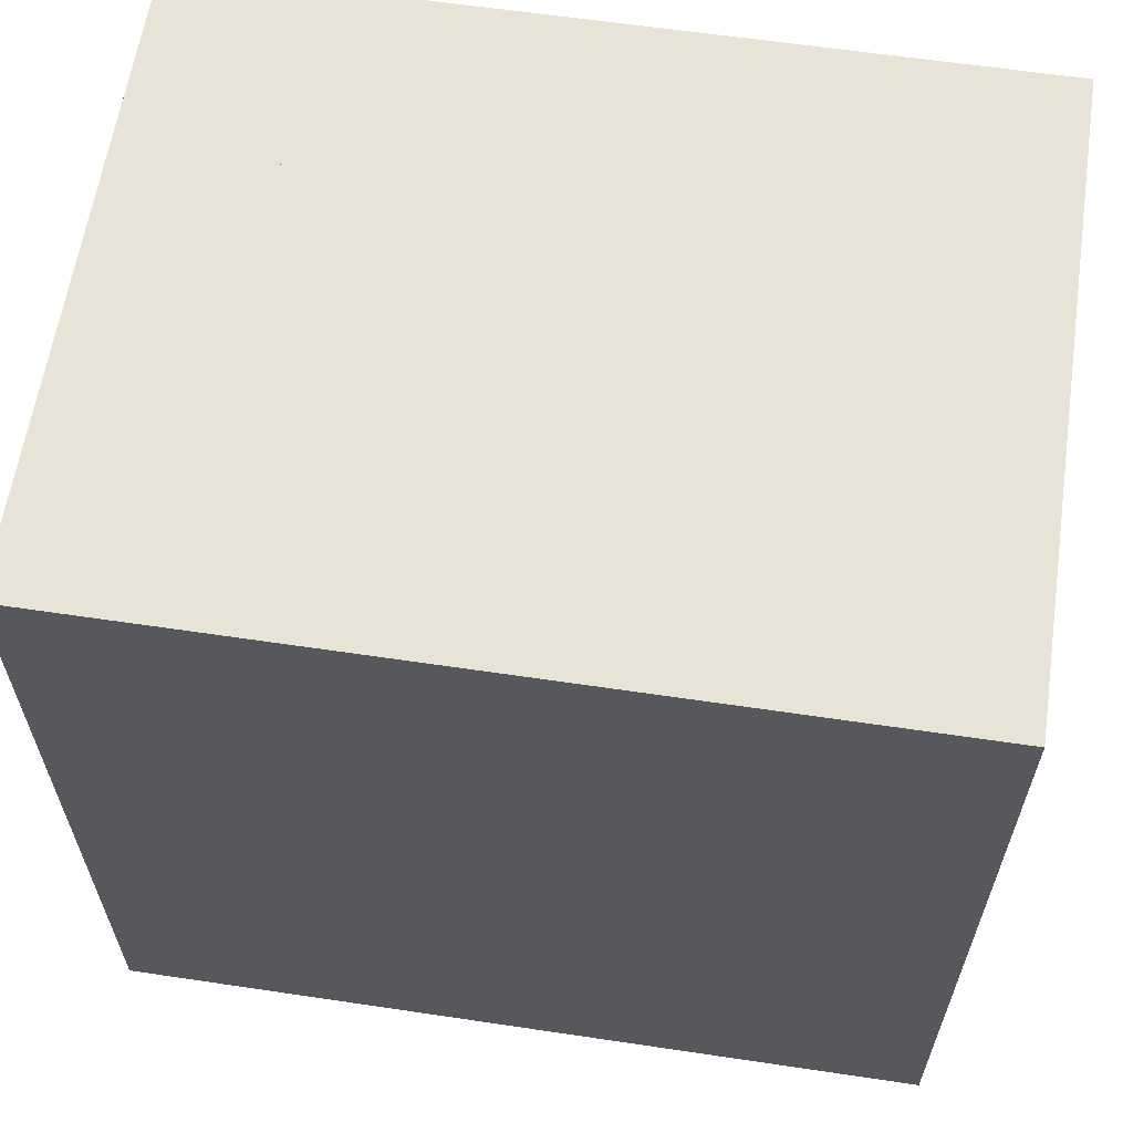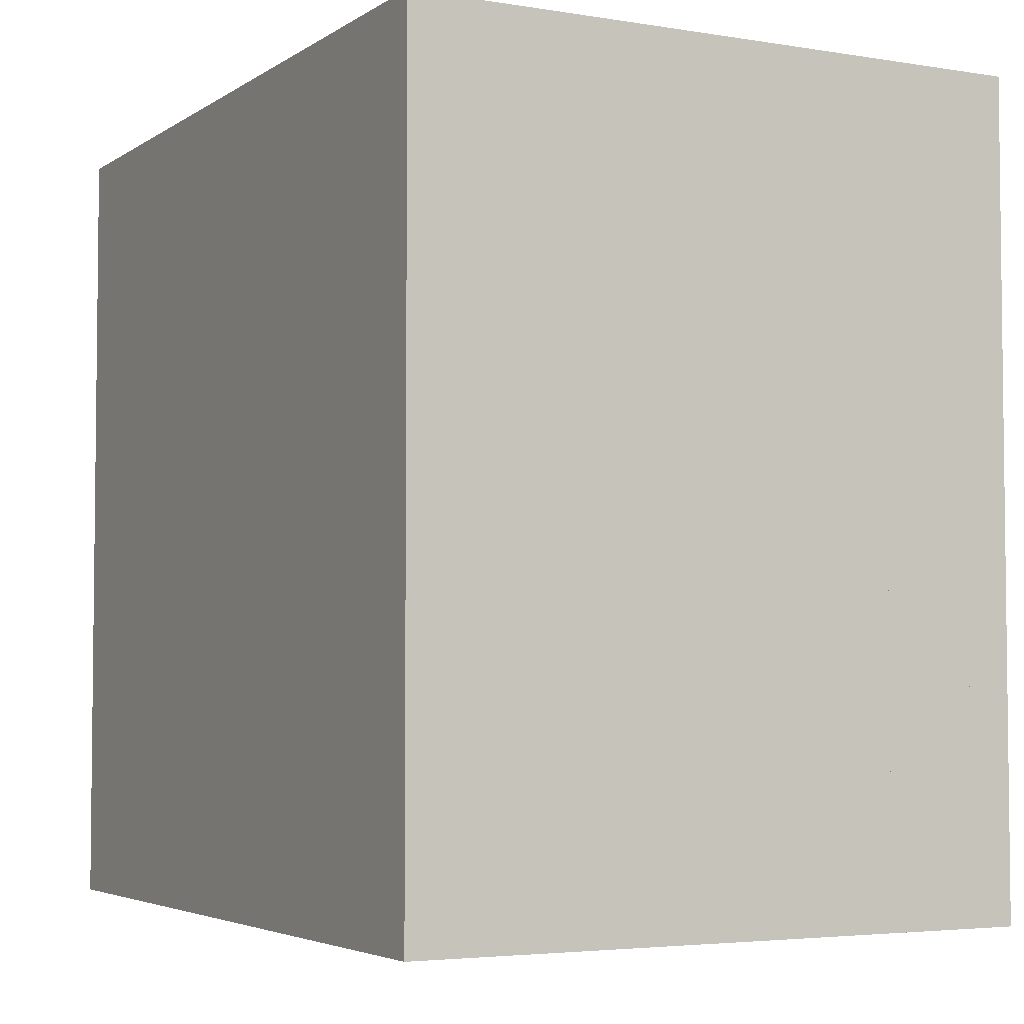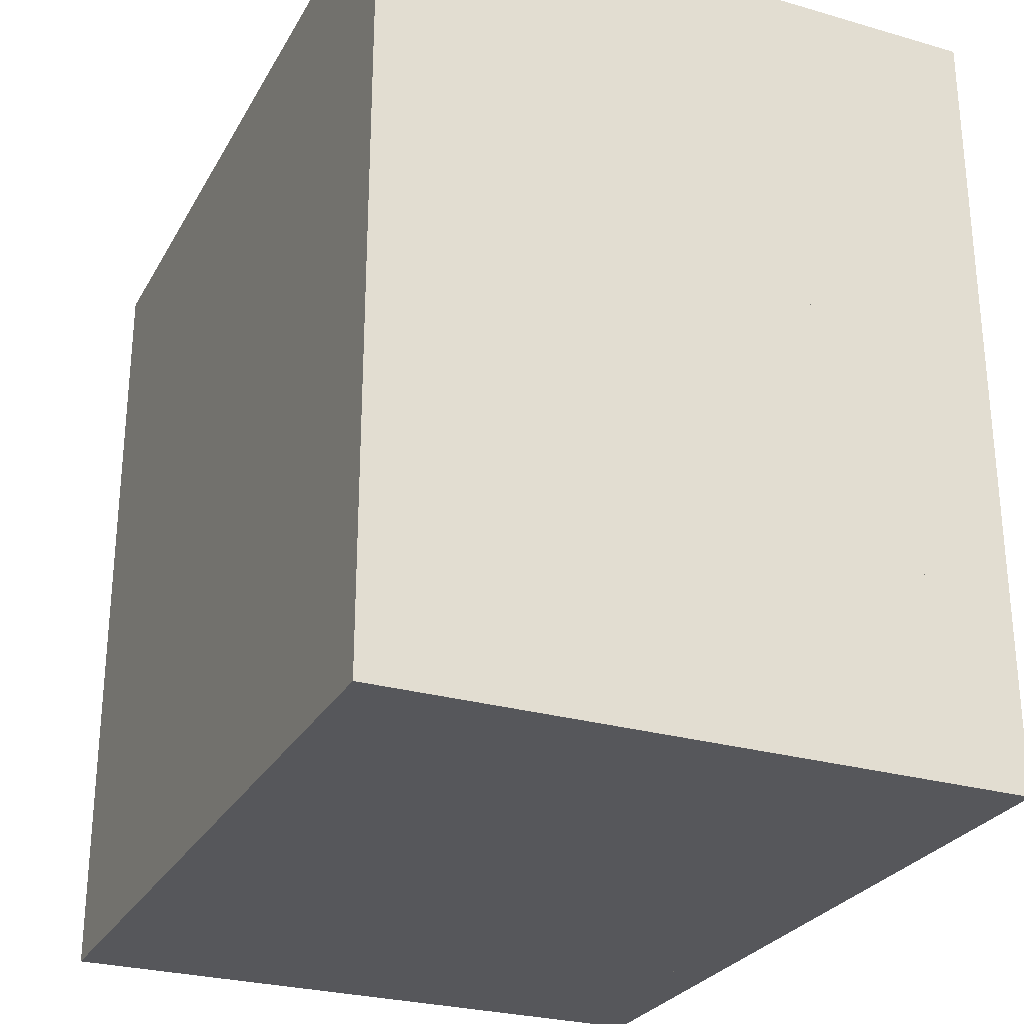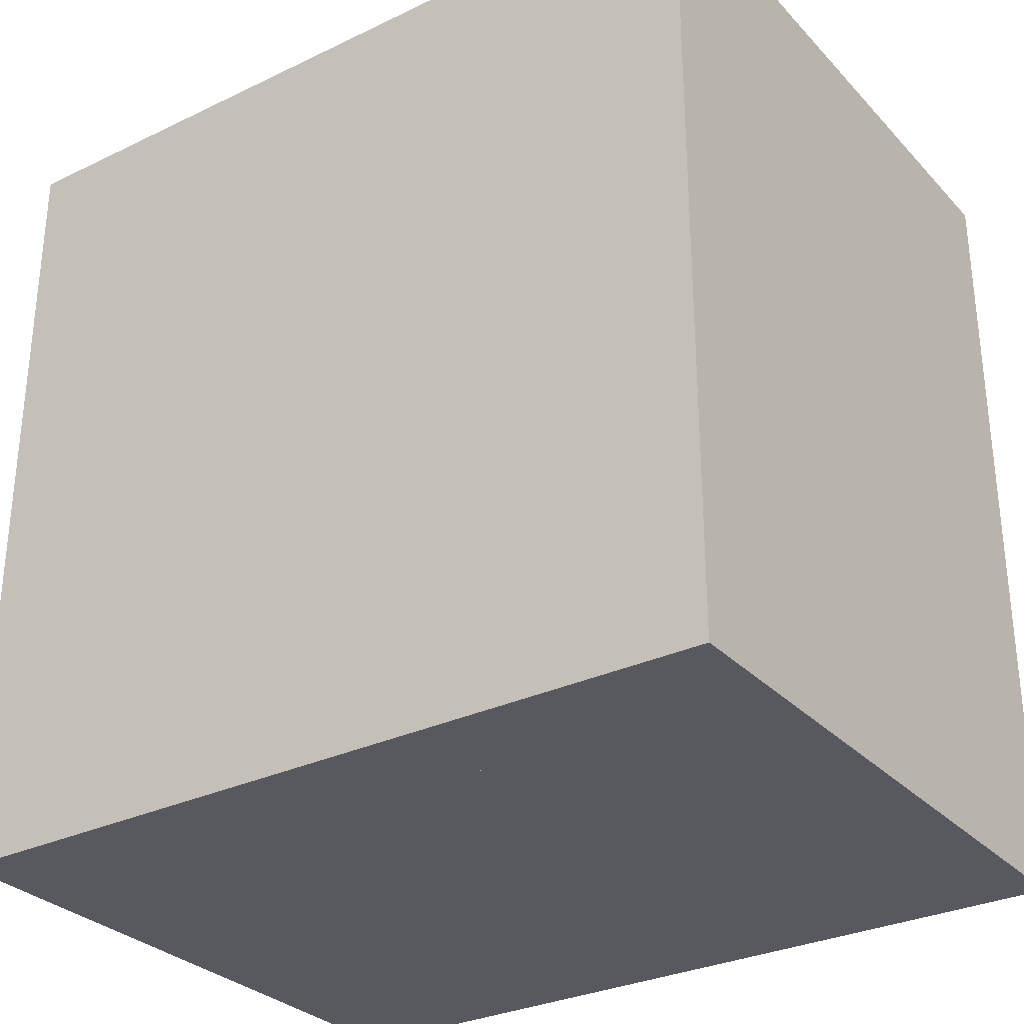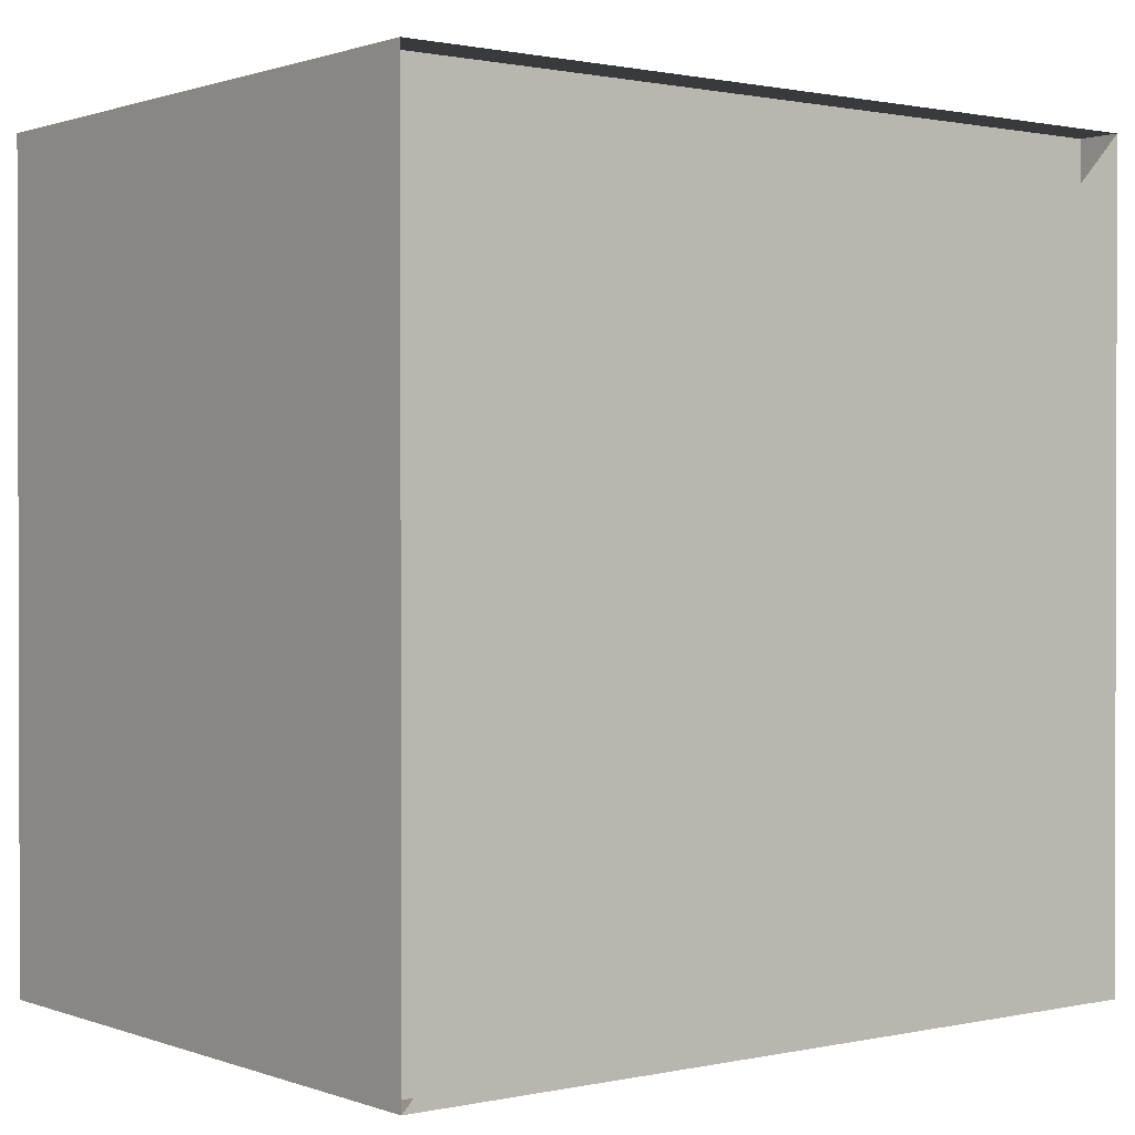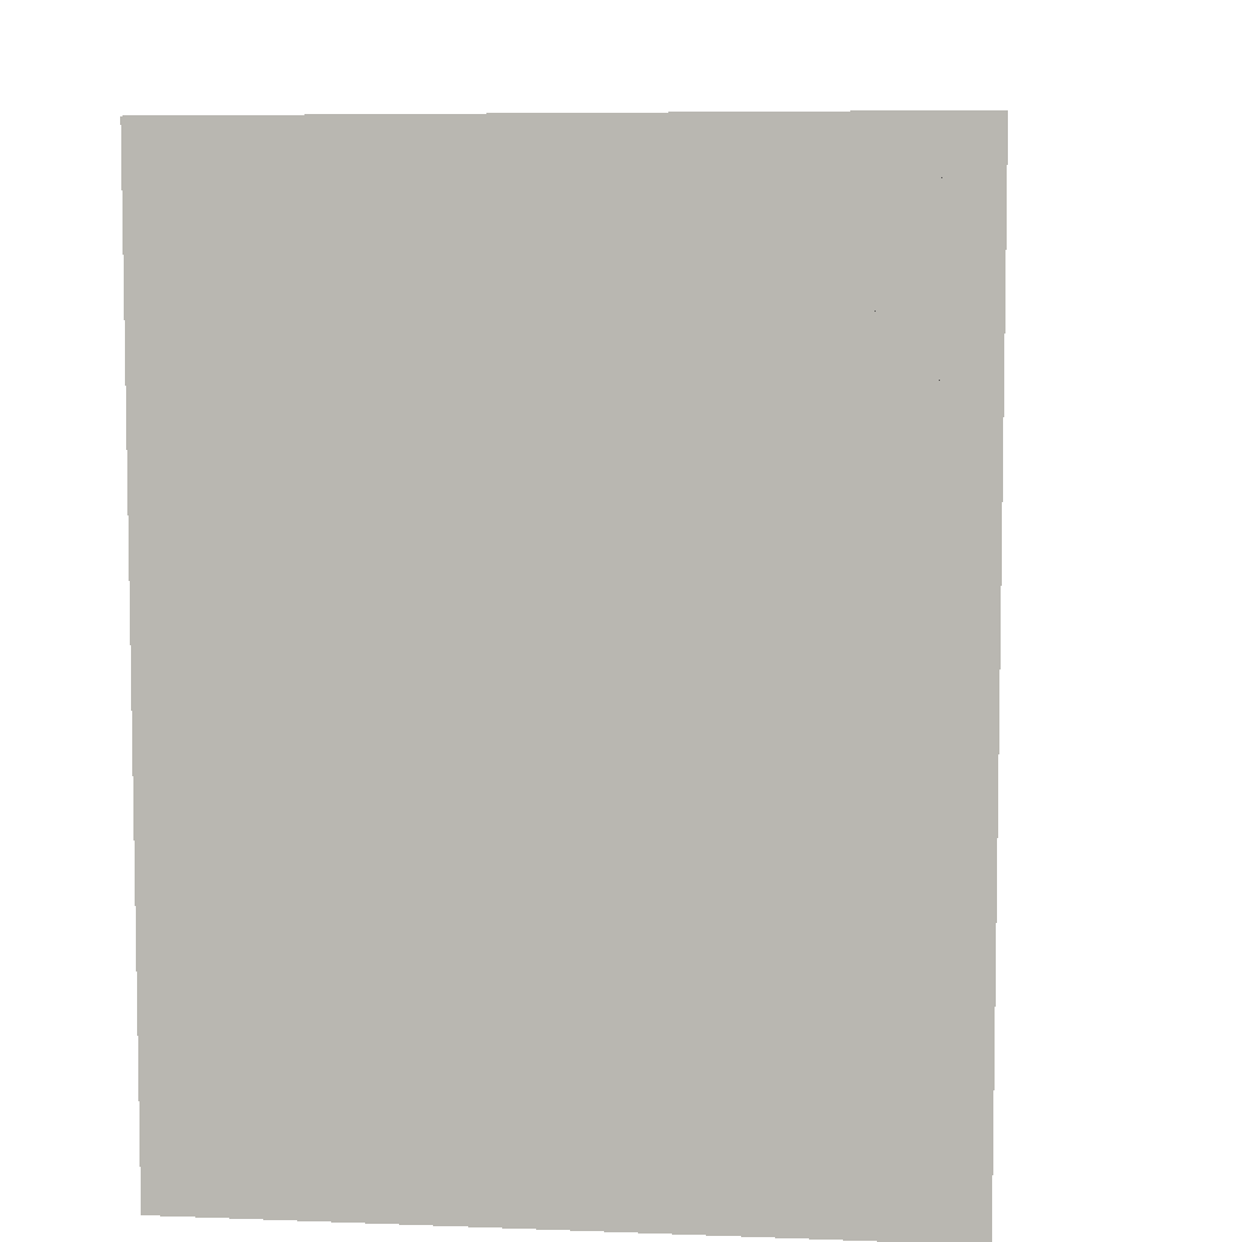
<metadata>
{"format":"obj","ext":"obj","renderer":"f3d","projection":"perspective","resolution":1024,"background":"white","views":[{"elev":61.5,"azim":98.6,"up":"+Y"},{"elev":-4.1,"azim":152.0,"up":"+Z"},{"elev":-27.3,"azim":156.1,"up":"+Y"},{"elev":-30.4,"azim":124.7,"up":"+Y"},{"elev":0.9,"azim":-128.0,"up":"+Z"},{"elev":6.4,"azim":-173.6,"up":"+Z"}]}
</metadata>
<code>
v 0 -1 -1
v 0 -1 1
v 0 1 1
v 0 1 -1
v 0.1113 -1 -1
v 0.1113 -1 1
v 0.1113 1 1
v 0.1113 1 -1
v 0.2233 -1 -1
v 0.2233 -1 1
v 0.2233 1 1
v 0.2233 1 -1
v 0.3394 -1 -1
v 0.3394 -1 1
v 0.3394 1 1
v 0.3394 1 -1
v 0.4717 -1 -1
v 0.4717 -1 1
v 0.4717 1 1
v 0.4717 1 -1
v 0.6461 -1 -1
v 0.6461 -1 1
v 0.6461 1 1
v 0.6461 1 -1
v 0.877 -1 -1
v 0.877 -1 1
v 0.877 1 1
v 0.877 1 -1
v 1.114 -1 -1
v 1.114 -1 1
v 1.114 1 1
v 1.114 1 -1
v 1.321 -1 -1
v 1.321 -1 1
v 1.321 1 1
v 1.321 1 -1
v 1.556 -1 -1
v 1.556 -1 1
v 1.556 1 1
v 1.556 1 -1
f 1 2 4 5
f 5 6 7 8
f 5 6 2 1
f 6 7 3 2
f 7 8 4 3
f 8 5 1 4
f 9 10 11 12
f 9 10 6 5
f 10 11 7 6
f 11 12 8 7
f 12 9 5 8
f 13 14 15 16
f 13 14 10 9
f 14 15 11 10
f 15 16 12 11
f 16 13 9 12
f 17 18 19 20
f 17 18 14 13
f 18 19 15 14
f 19 20 16 15
f 20 17 13 16
f 21 22 23 24
f 21 22 18 17
f 22 23 19 18
f 23 24 20 19
f 24 21 17 20
f 25 26 27 28
f 25 26 22 21
f 26 27 23 22
f 27 28 24 23
f 28 25 21 24
f 29 30 31 32
f 29 30 26 25
f 30 31 27 26
f 31 32 28 27
f 32 29 25 28
f 33 34 35 36
f 33 34 30 29
f 34 35 31 30
f 35 36 32 31
f 36 33 29 32
f 37 38 39 40
f 37 38 34 33
f 38 39 35 34
f 39 40 36 35
f 40 37 33 36

</code>
